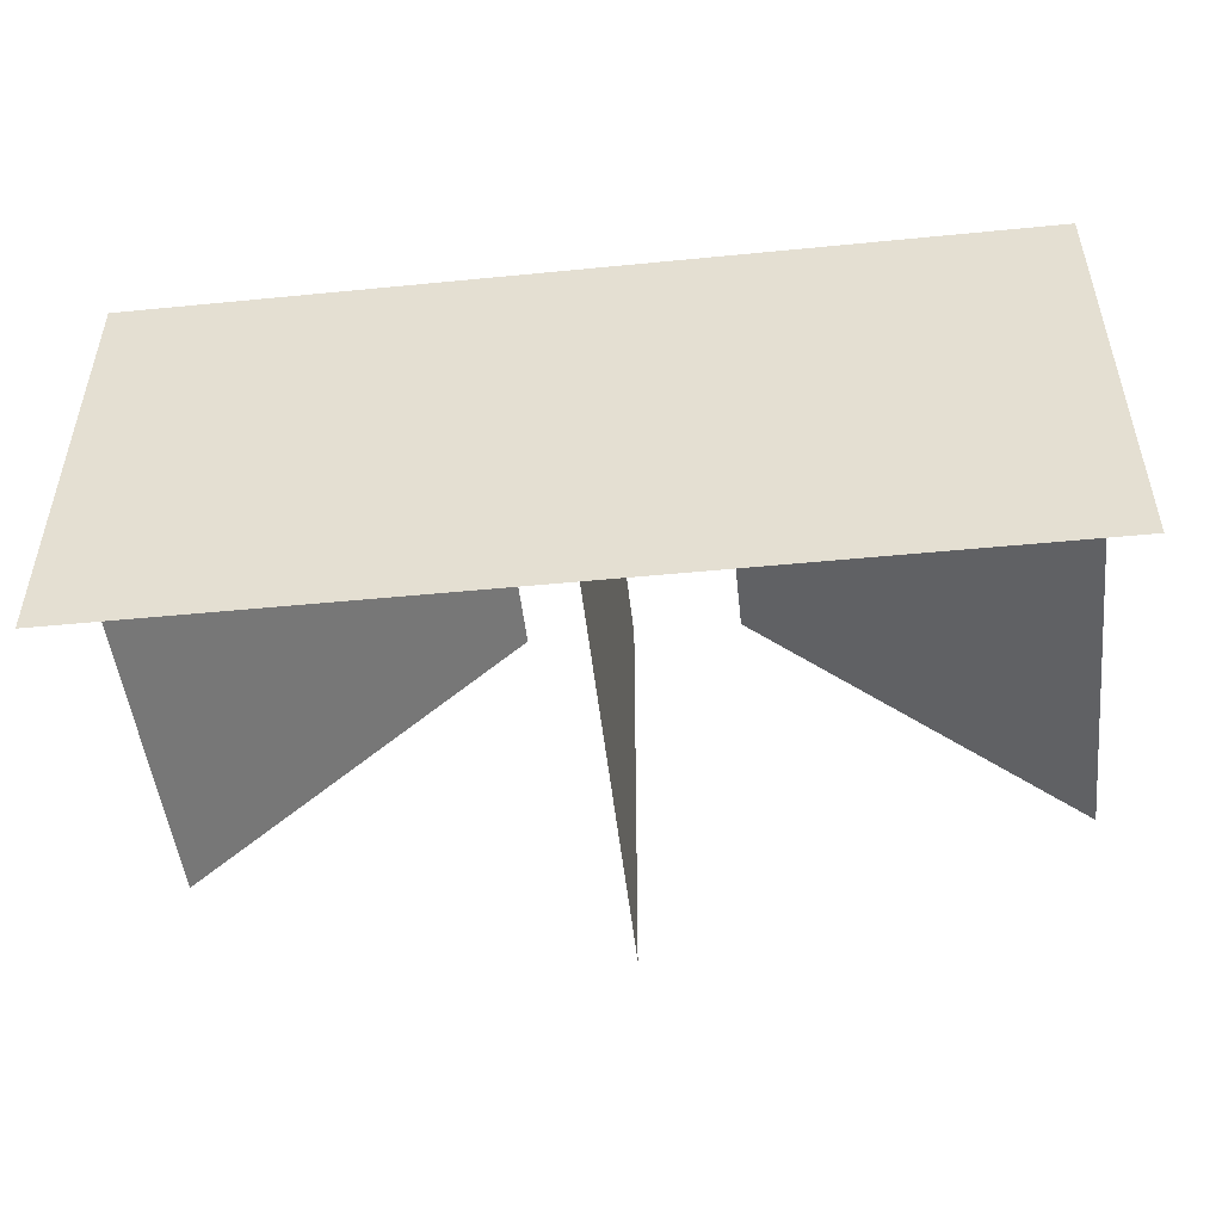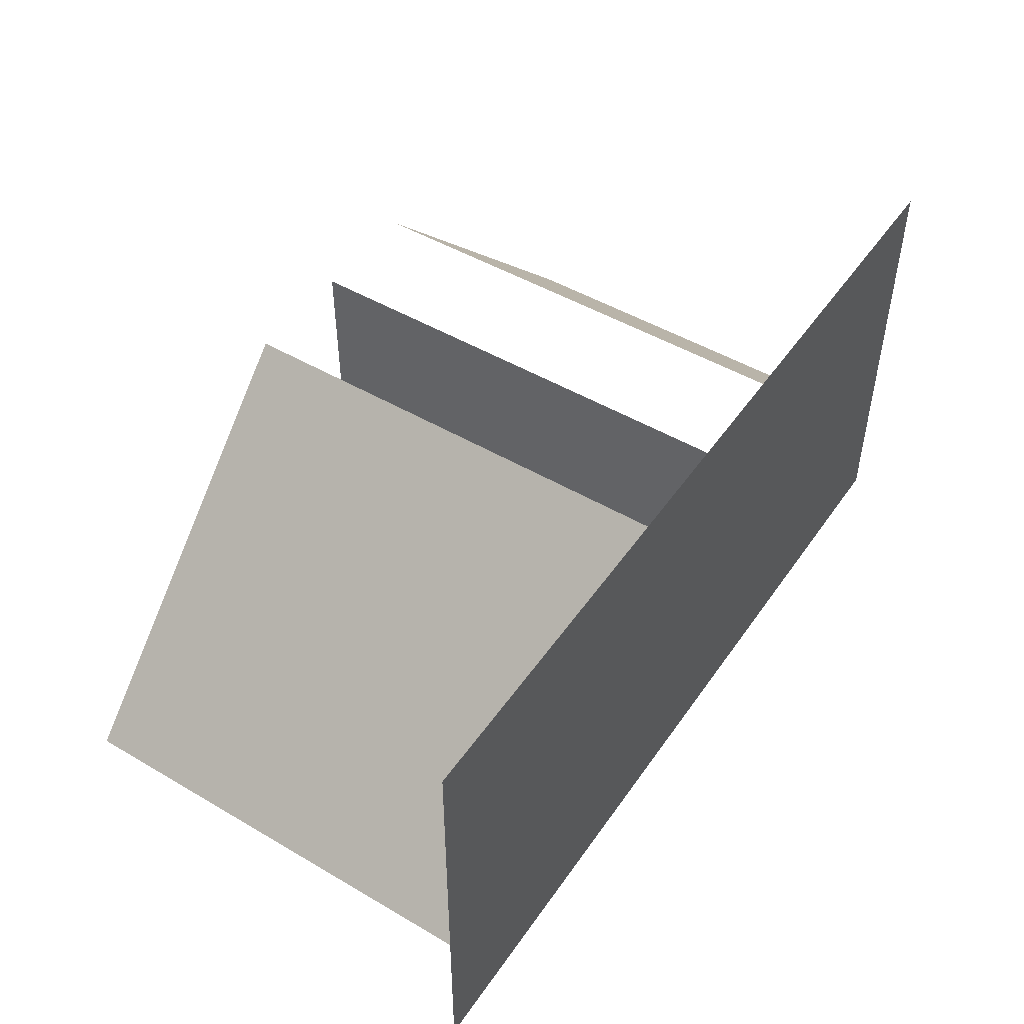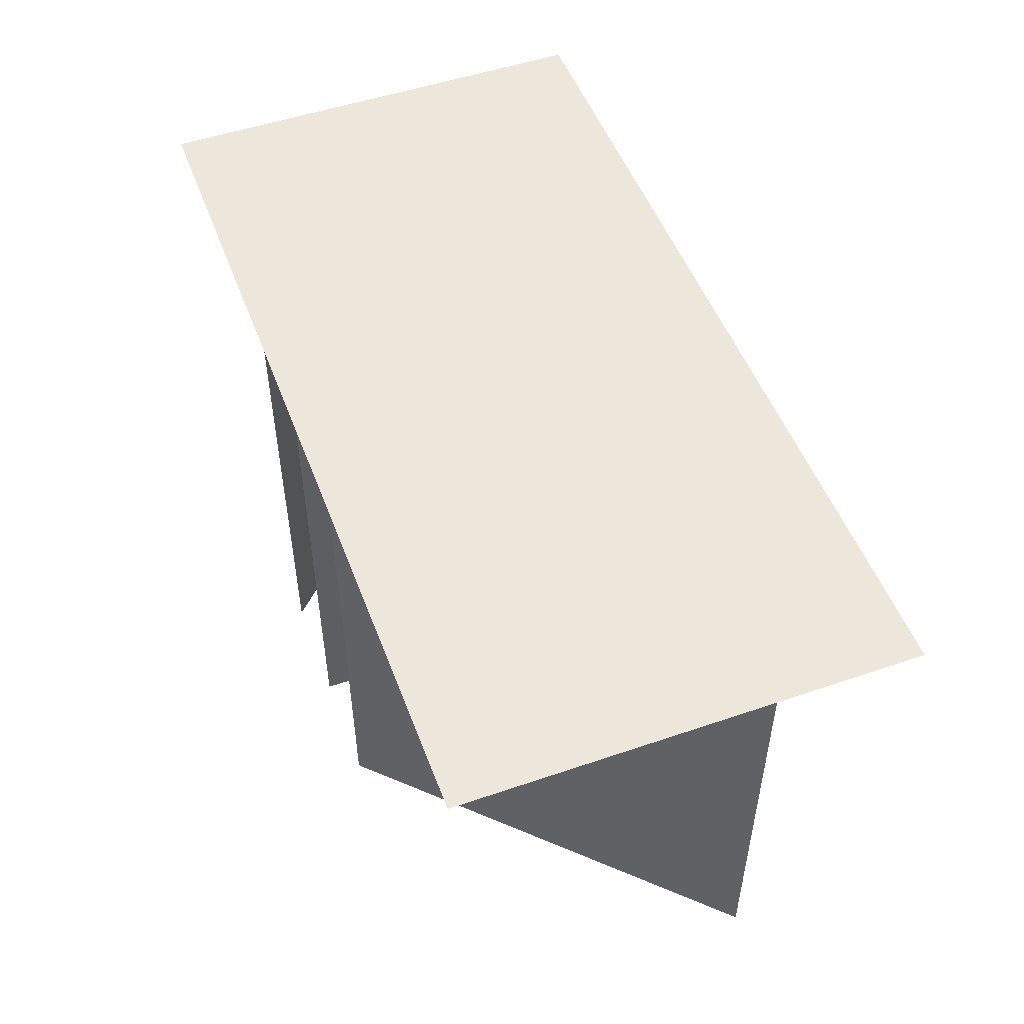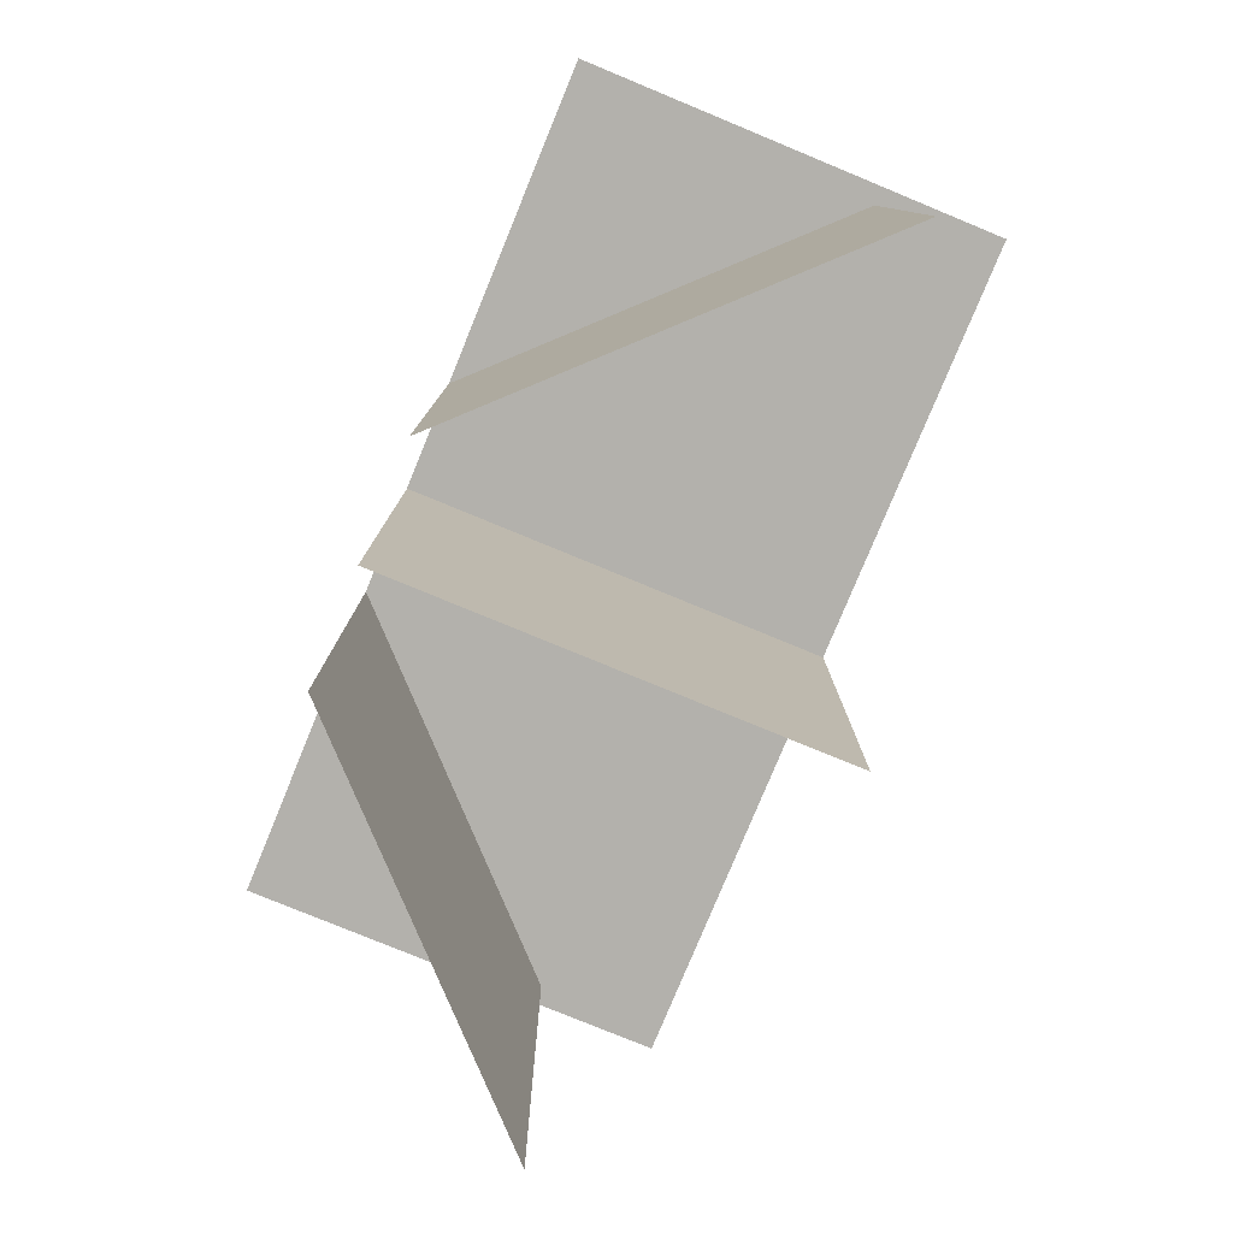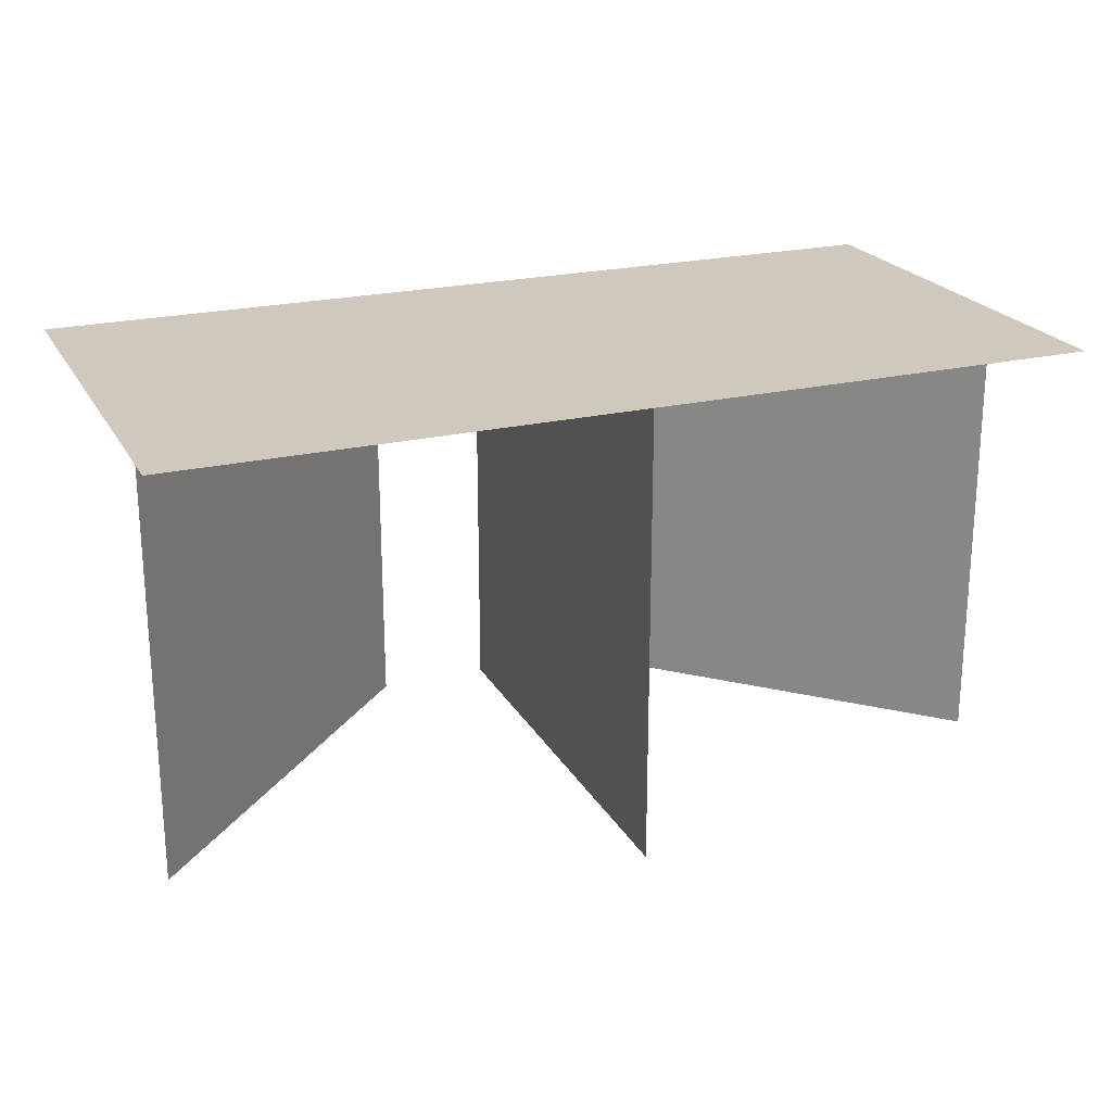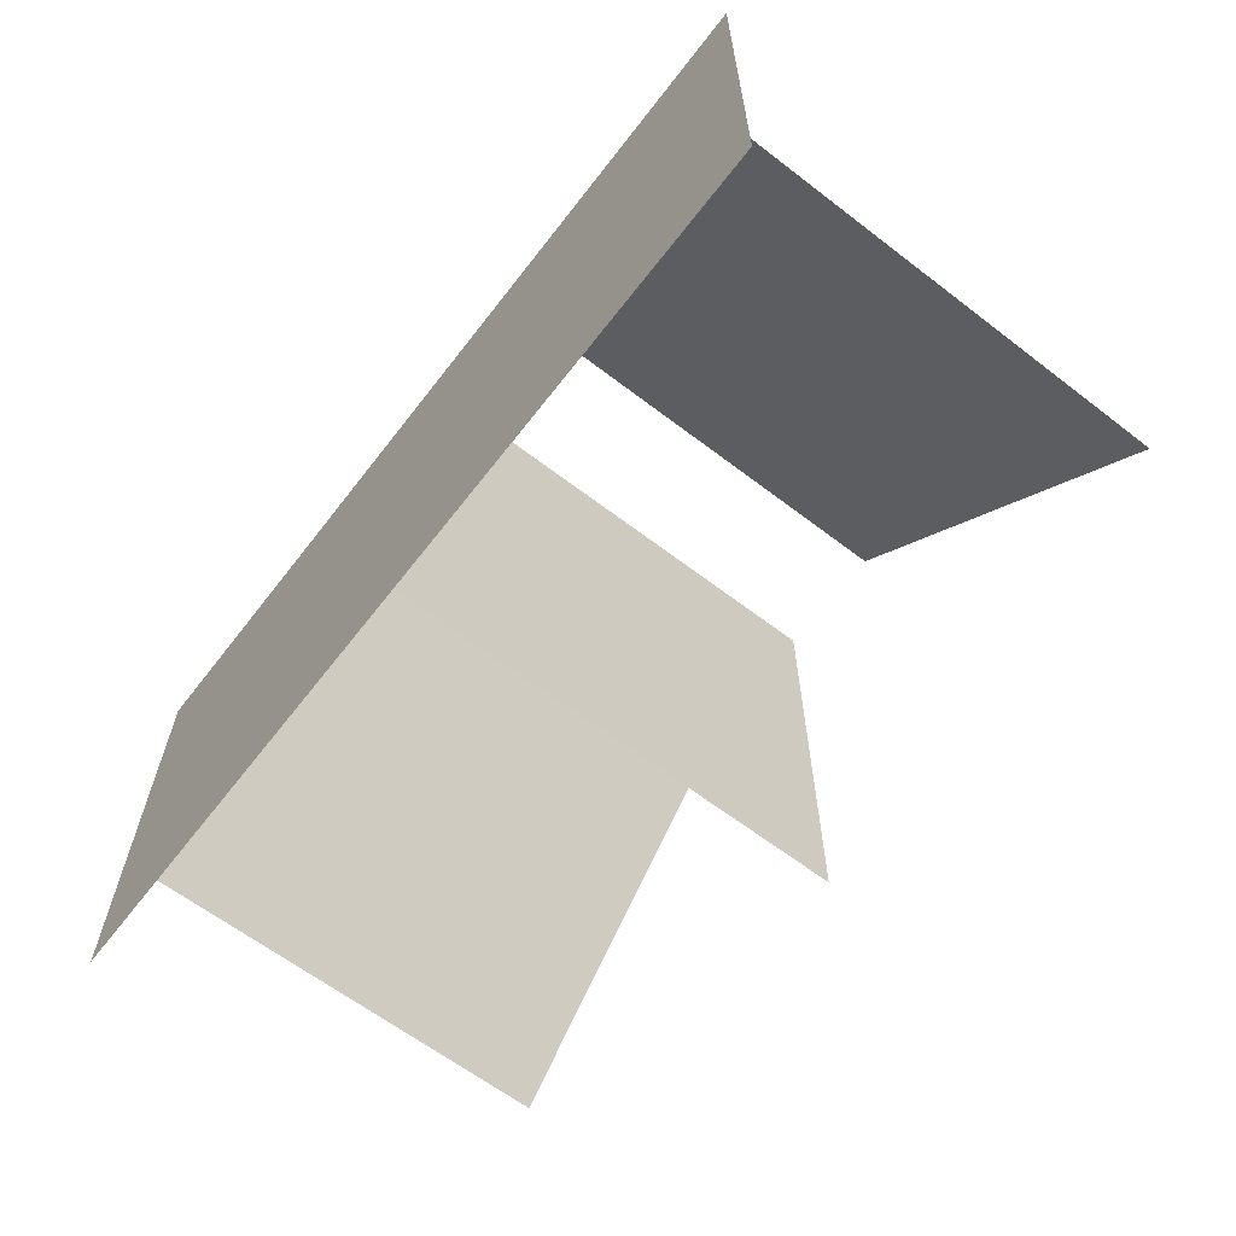
<metadata>
{"format":"obj","ext":"obj","renderer":"f3d","projection":"perspective","resolution":1024,"background":"white","views":[{"elev":-49.3,"azim":-173.8,"up":"+Z"},{"elev":48.5,"azim":123.2,"up":"+Z"},{"elev":51.3,"azim":69.6,"up":"+Y"},{"elev":-79.0,"azim":67.6,"up":"+Y"},{"elev":22.3,"azim":157.6,"up":"+Y"},{"elev":-63.6,"azim":-127.7,"up":"+Z"}]}
</metadata>
<code>
o wall_coral_0_Plane.005
v -0.5 0.75 0
v 0.5 0.75 0
v -0.5 0.75 -0.5
v 0.5 0.75 -0.5
v 0 0.25 -0.5
v -0 0.25 0
v 0 0.75 -0.5
v -0 0.75 0
v 0.125 0.75 -0
v 0.4786 0.75 -0.3536
v 0.125 0.25 -0
v 0.4786 0.25 -0.3536
v -0.125 0.75 0
v -0.4786 0.75 -0.3536
v -0.125 0.25 0
v -0.4786 0.25 -0.3536
v -0.5 0.75 0
v 0.5 0.75 0
v -0.5 0.75 -0.5
v 0.5 0.75 -0.5
v 0 0.25 -0.5
v -0 0.25 0
v 0 0.75 -0.5
v -0 0.75 0
v 0.125 0.75 -0
v 0.4786 0.75 -0.3536
v 0.125 0.25 -0
v 0.4786 0.25 -0.3536
v -0.125 0.75 0
v -0.4786 0.75 -0.3536
v -0.125 0.25 0
v -0.4786 0.25 -0.3536
f 1 2 4 3
f 5 6 8 7
f 12 11 9 10
f 16 15 13 14
f 17 19 20 18
f 21 23 24 22
f 28 26 25 27
f 32 30 29 31

</code>
